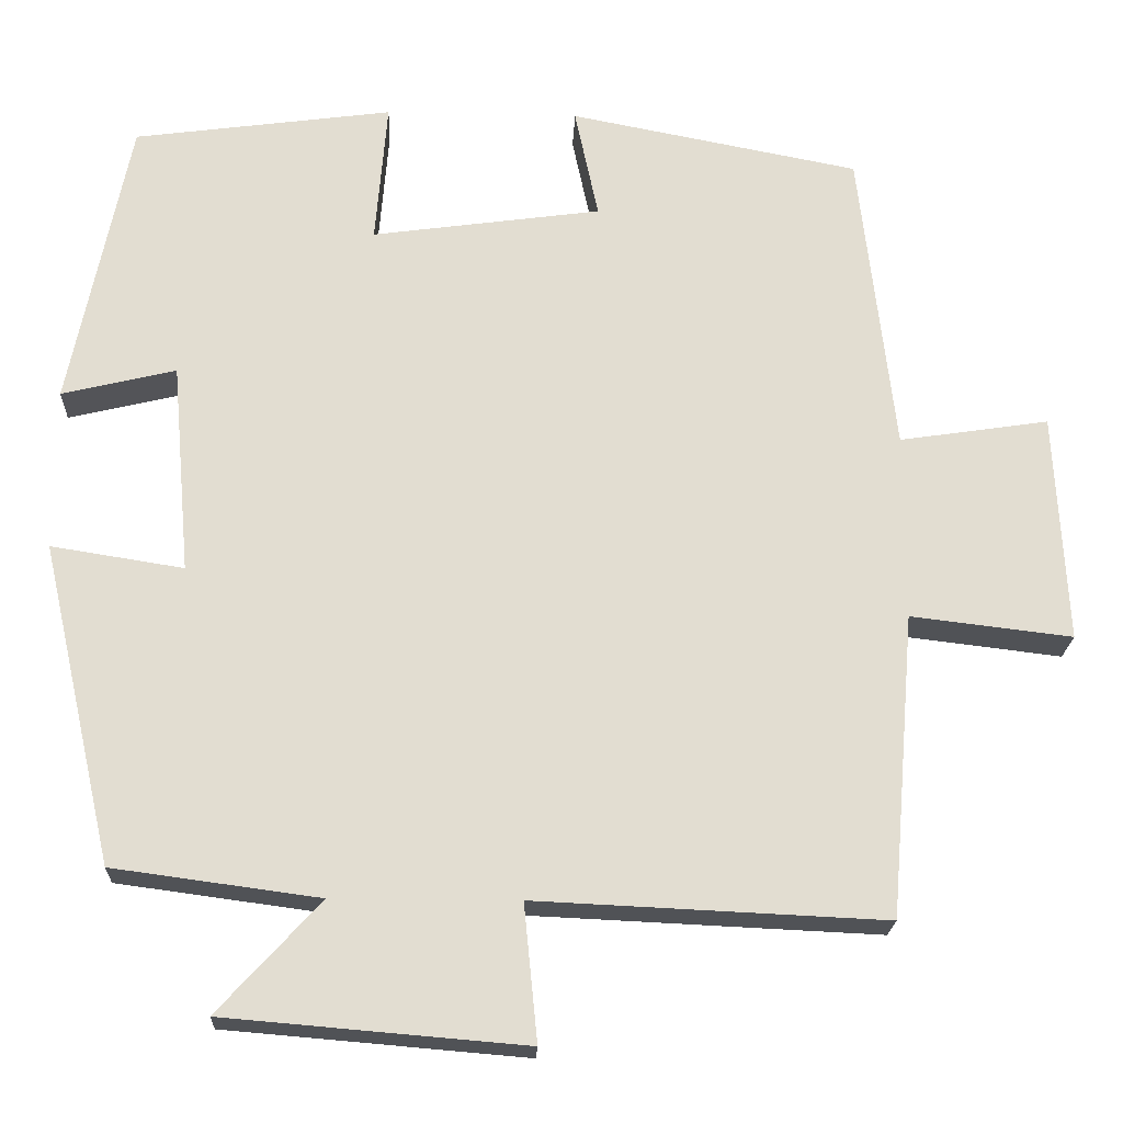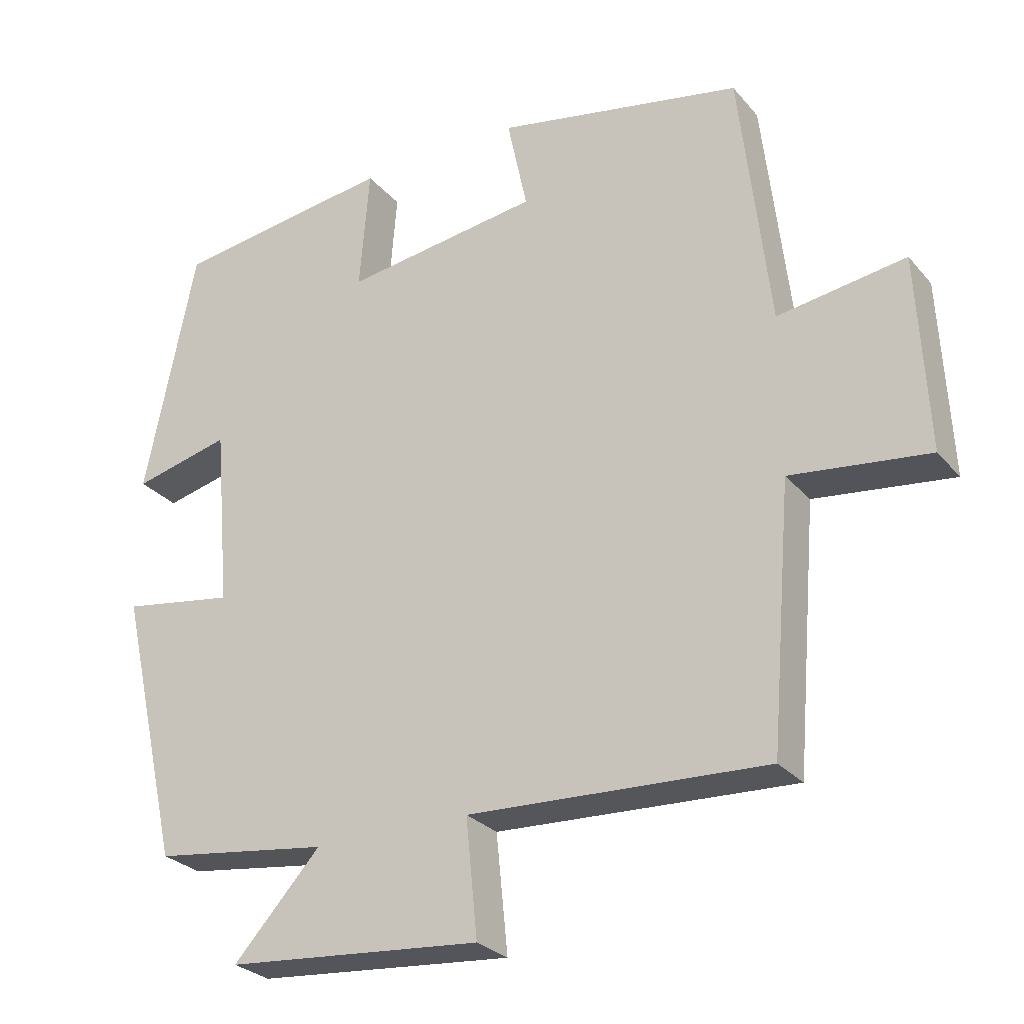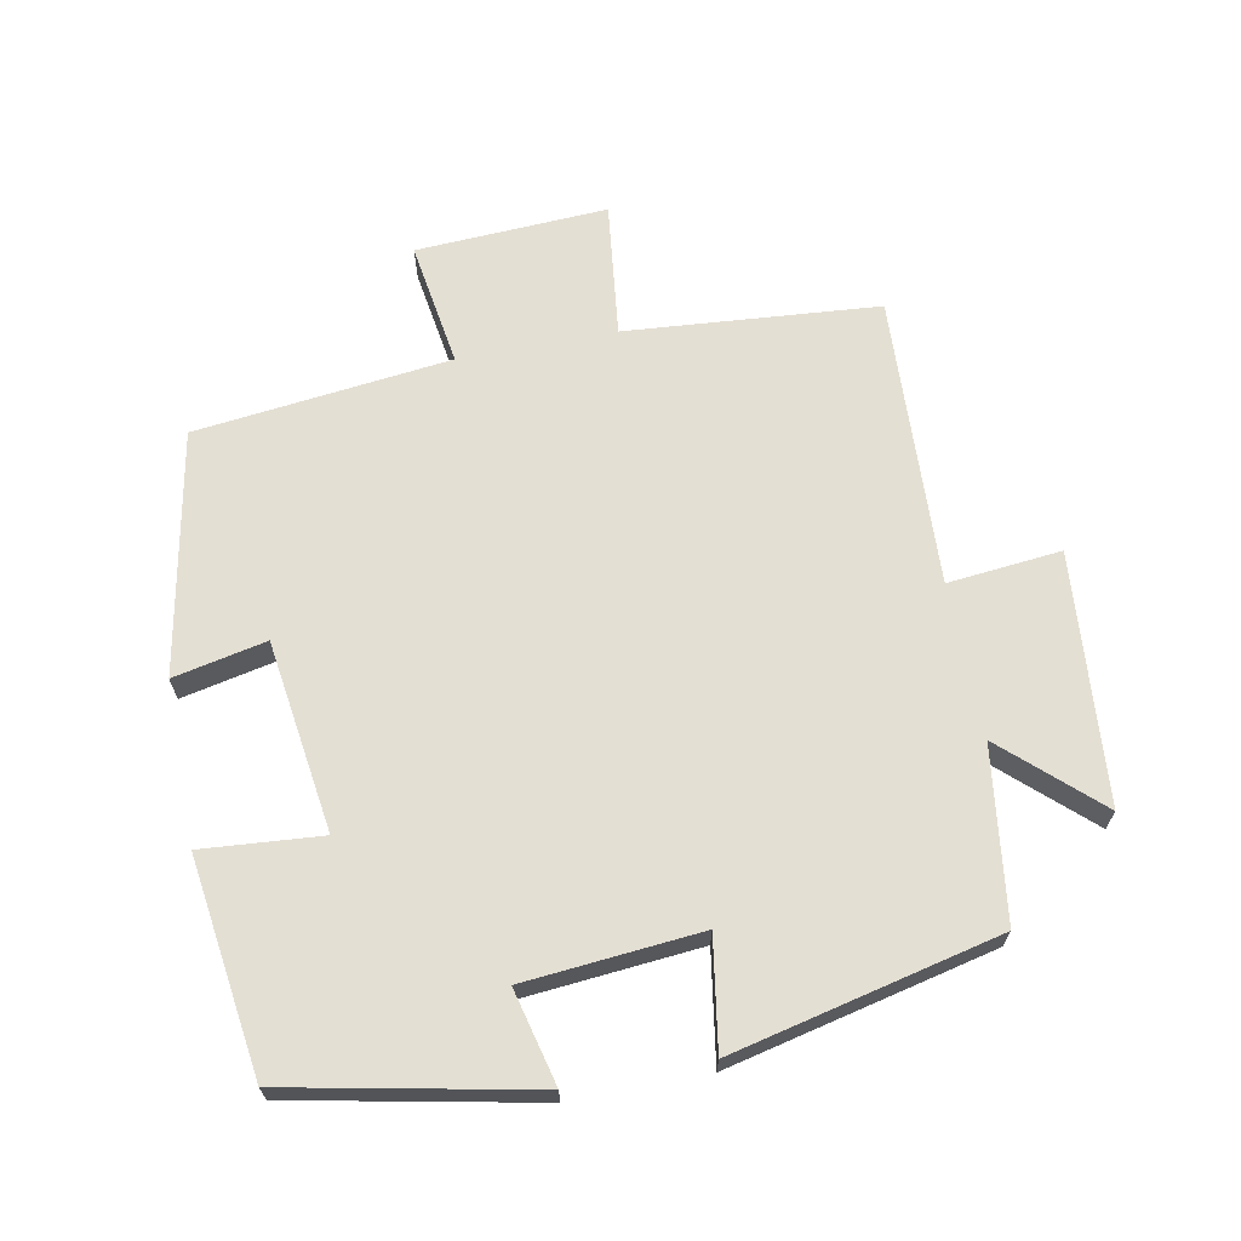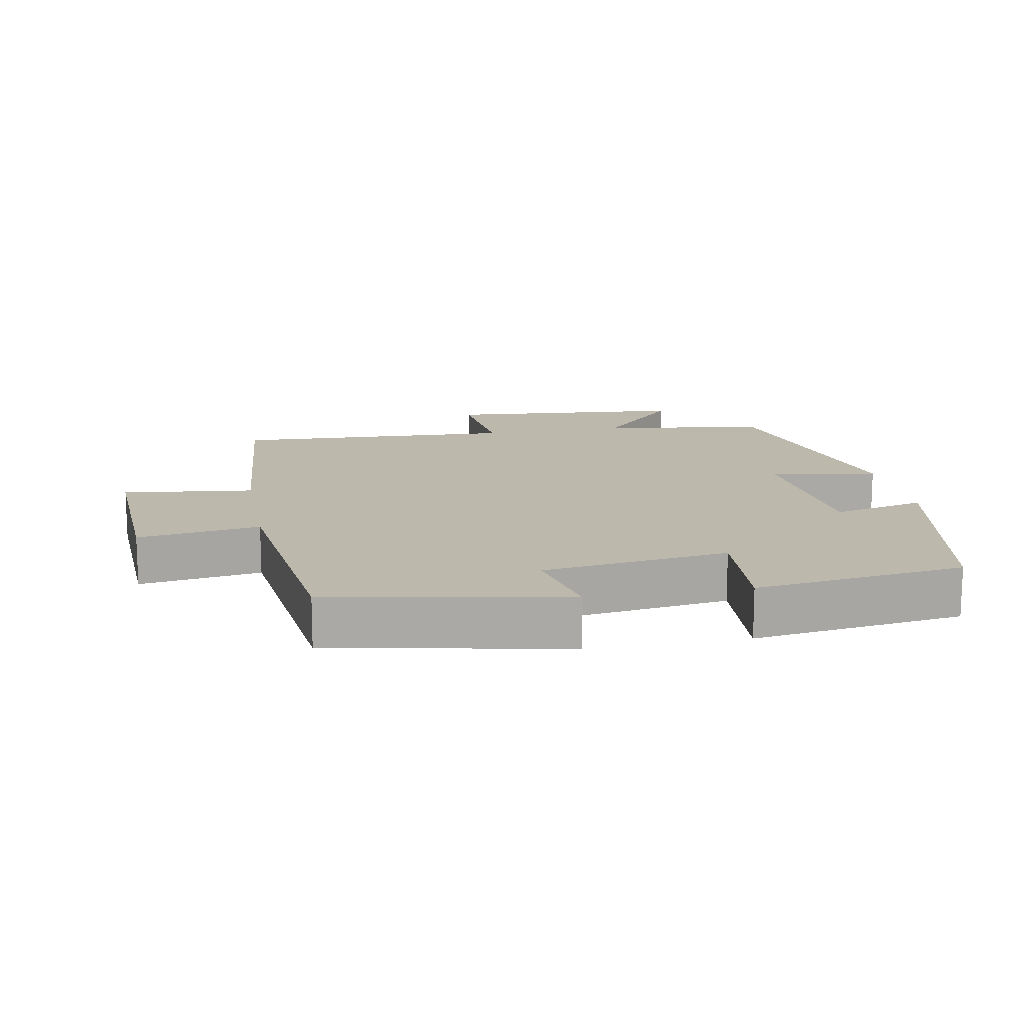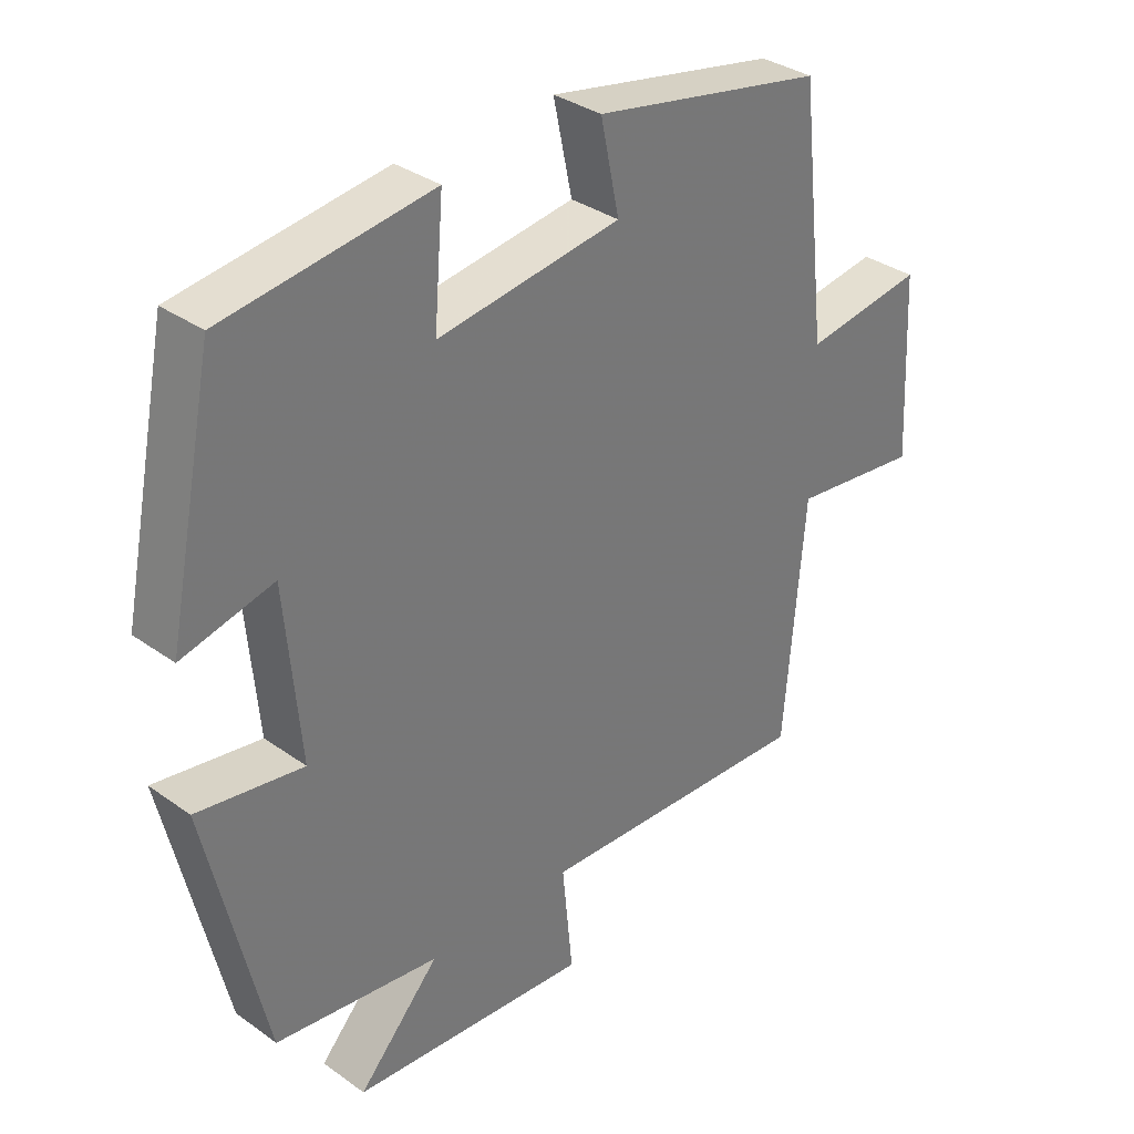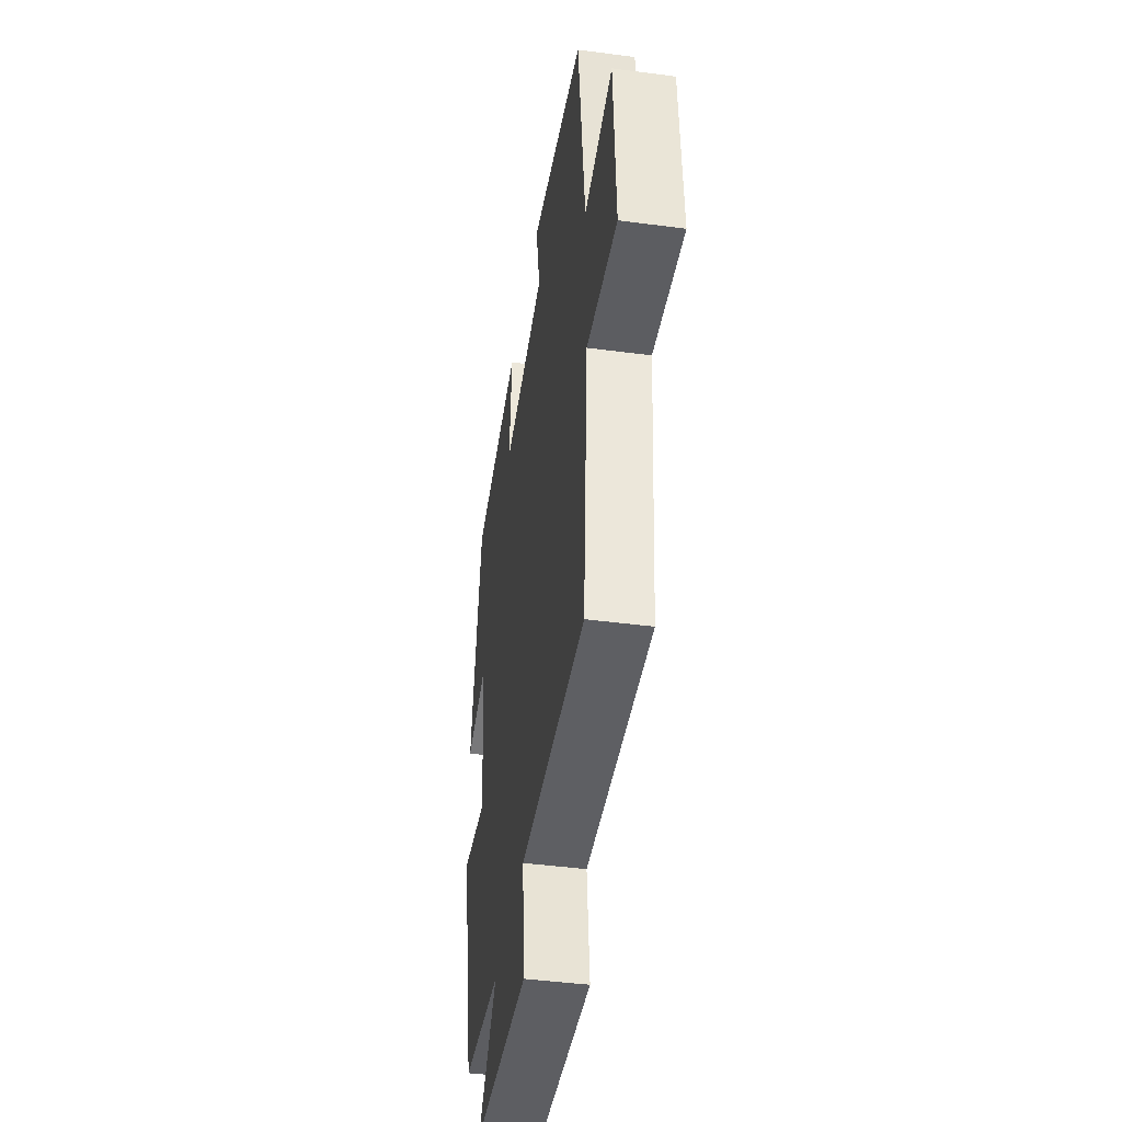
<metadata>
{"format":"obj","ext":"obj","renderer":"f3d","projection":"perspective","resolution":1024,"background":"white","views":[{"elev":-21.0,"azim":177.7,"up":"+Z"},{"elev":-27.4,"azim":-148.7,"up":"+Z"},{"elev":66.6,"azim":79.0,"up":"+Y"},{"elev":14.6,"azim":-10.6,"up":"+Y"},{"elev":34.0,"azim":134.0,"up":"+Z"},{"elev":-43.8,"azim":-98.8,"up":"+Z"}]}
</metadata>
<code>
v -0.458 0.07 0.433
v -0.112 0.07 0.5
v -0.14 0.07 0.367
v 0.134 0.07 0.329
v 0.12 0.07 0.5
v 0.429 0.07 0.458
v 0.5 0.07 0.109
v 0.364 0.07 0.142
v 0.342 0.07 -0.11
v 0.5 0.07 -0.085
v 0.413 0.07 -0.467
v 0.167 0.07 -0.5
v 0.289 0.07 -0.633
v -0.069 0.07 -0.663
v -0.053 0.07 -0.5
v -0.47 0.07 -0.519
v -0.5 0.07 -0.157
v -0.693 0.07 -0.18
v -0.679 0.07 0.094
v -0.5 0.07 0.067
v -0.458 0 0.433
v -0.112 0 0.5
v -0.14 0 0.367
v 0.134 0 0.329
v 0.12 0 0.5
v 0.429 0 0.458
v 0.5 0 0.109
v 0.364 0 0.142
v 0.342 0 -0.11
v 0.5 0 -0.085
v 0.413 0 -0.467
v 0.167 0 -0.5
v 0.289 0 -0.633
v -0.069 0 -0.663
v -0.053 0 -0.5
v -0.47 0 -0.519
v -0.5 0 -0.157
v -0.693 0 -0.18
v -0.679 0 0.094
v -0.5 0 0.067
f 17 18 19 20
f 15 16 17 20
f 15 20 1
f 12 13 14 15
f 9 10 11 12
f 8 9 12 15
f 5 6 7 8
f 4 5 8
f 3 4 8 15
f 1 2 3
f 1 3 15
f 40 39 38 37
f 40 37 36 35
f 21 40 35
f 35 34 33 32
f 32 31 30 29
f 35 32 29 28
f 28 27 26 25
f 28 25 24
f 35 28 24 23
f 23 22 21
f 35 23 21
f 1 21 22 2
f 2 22 23 3
f 3 23 24 4
f 4 24 25 5
f 5 25 26 6
f 6 26 27 7
f 7 27 28 8
f 8 28 29 9
f 9 29 30 10
f 10 30 31 11
f 11 31 32 12
f 12 32 33 13
f 13 33 34 14
f 14 34 35 15
f 15 35 36 16
f 16 36 37 17
f 17 37 38 18
f 18 38 39 19
f 19 39 40 20
f 20 40 21 1

</code>
